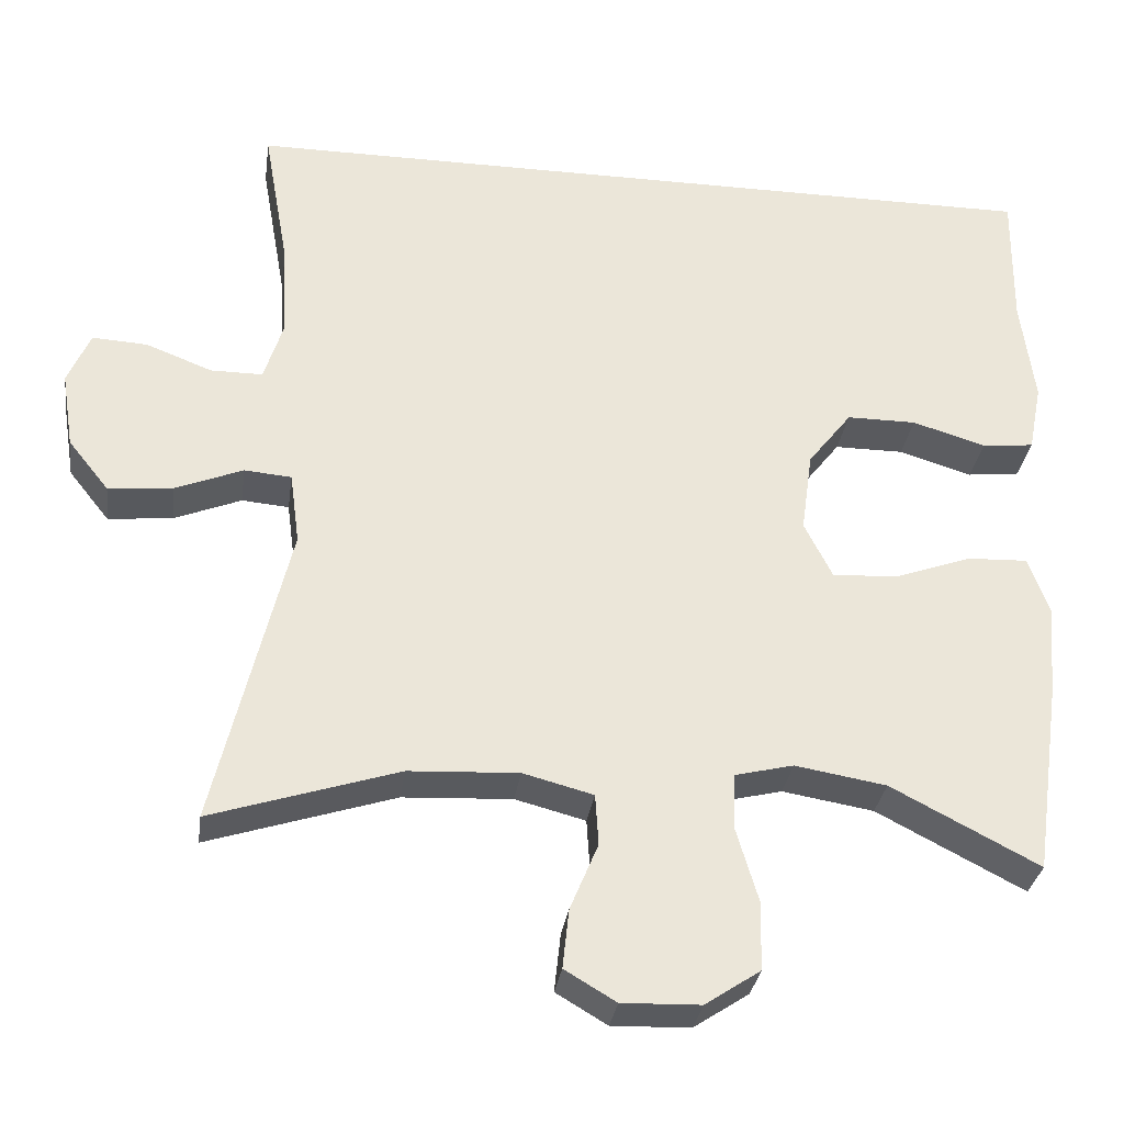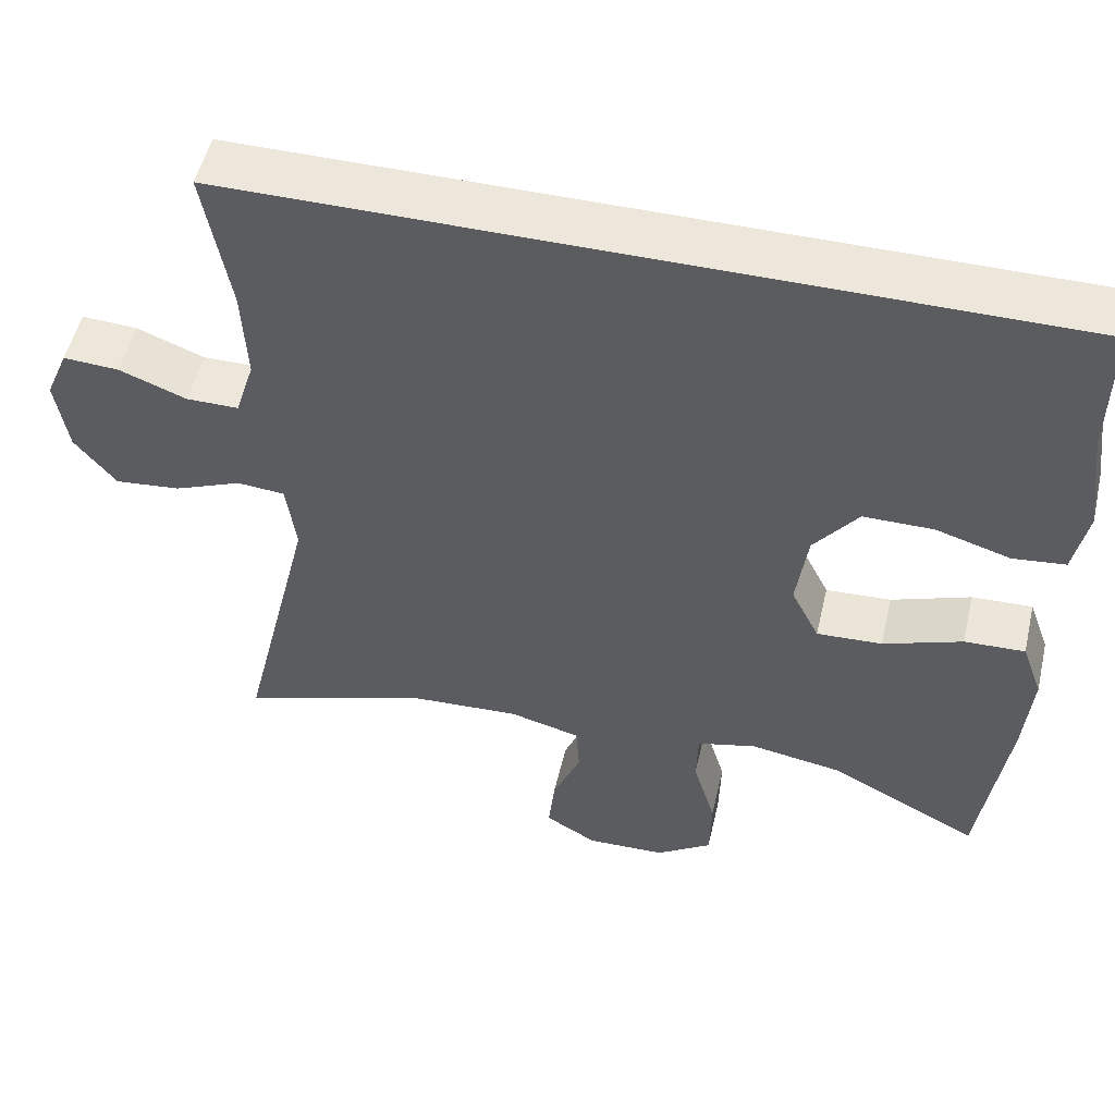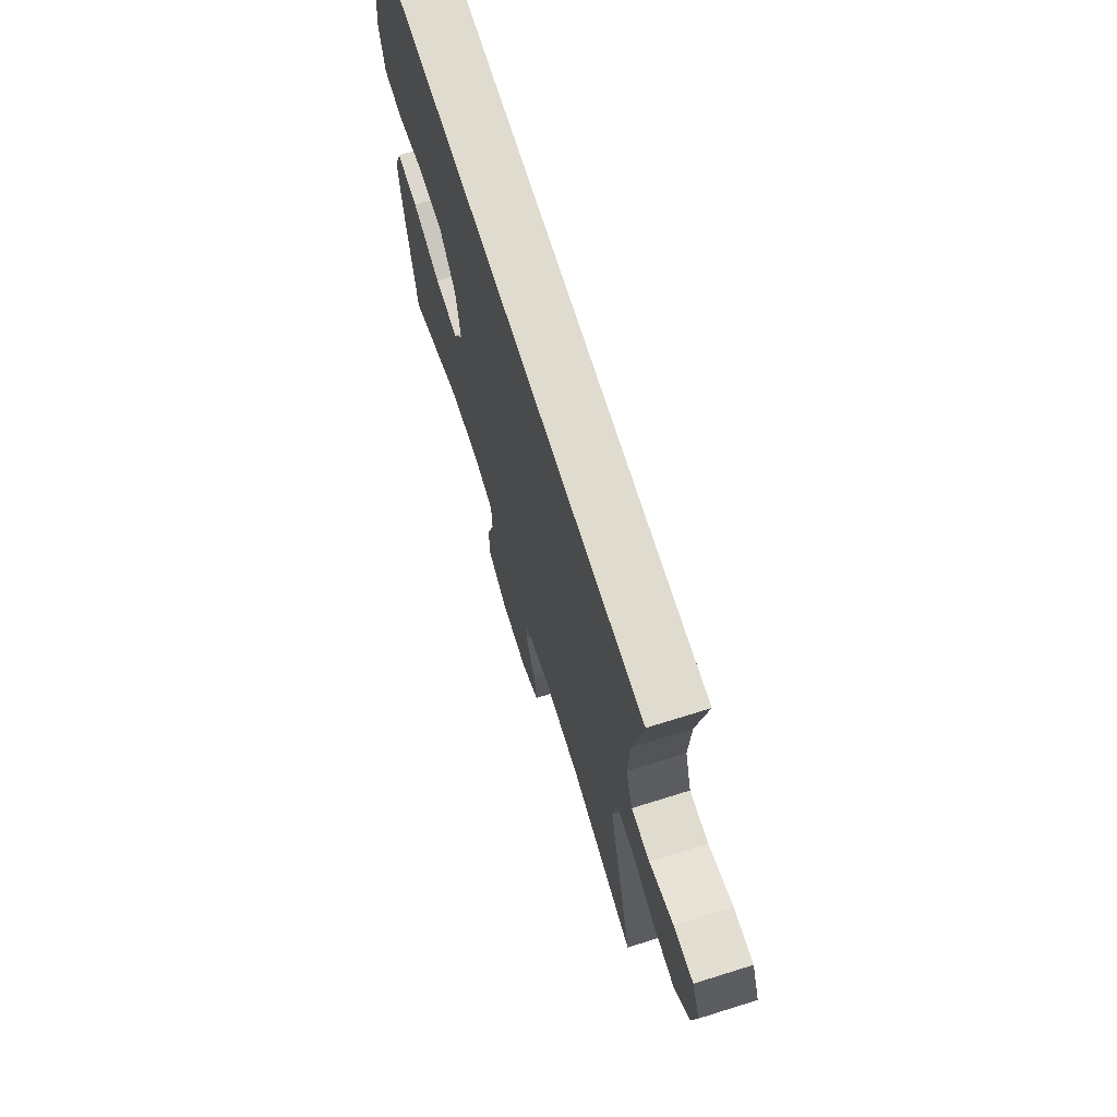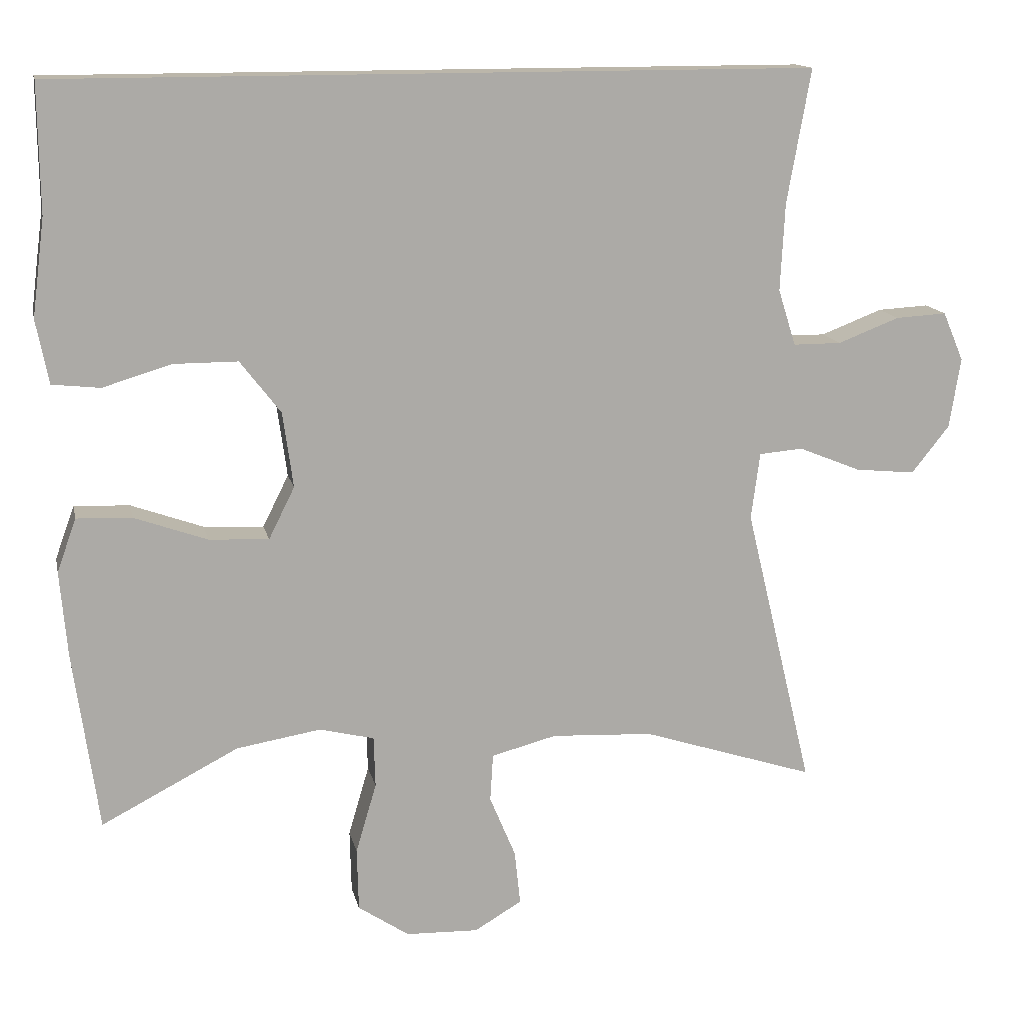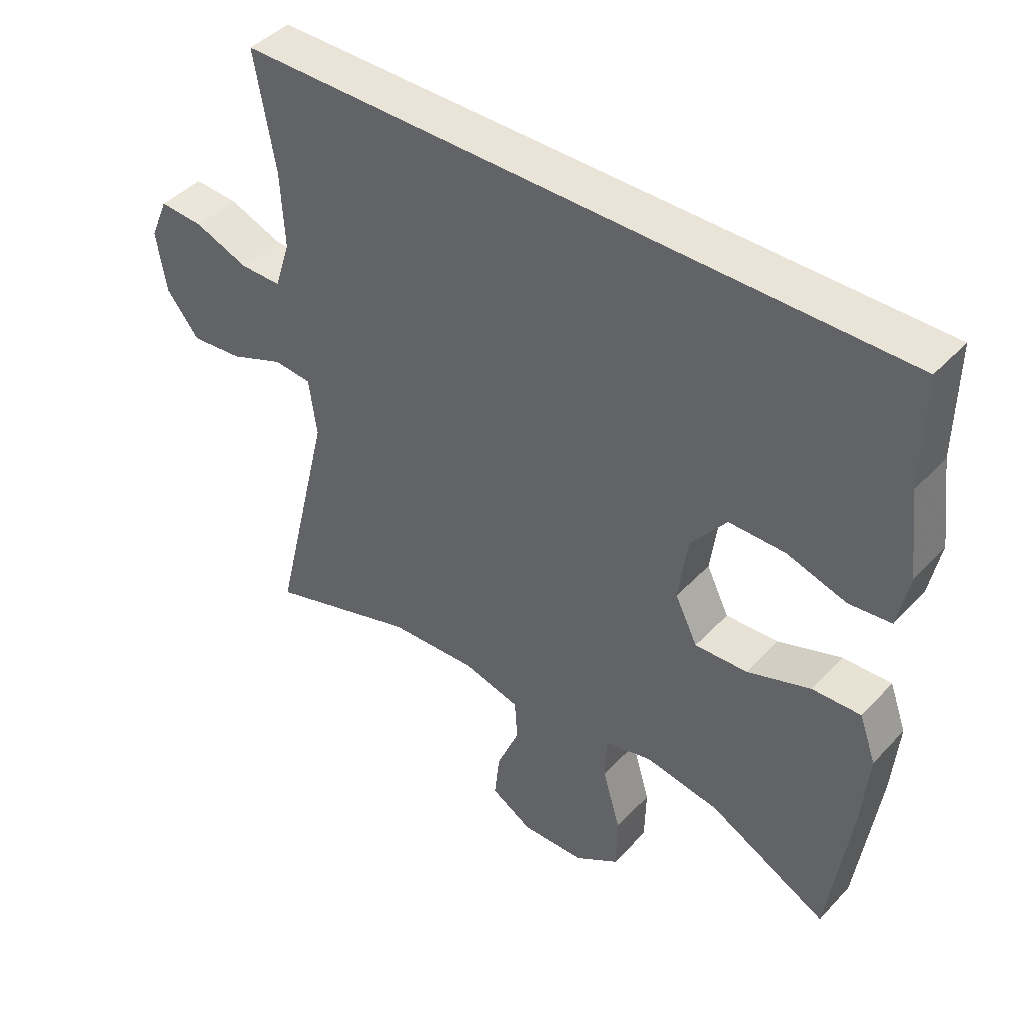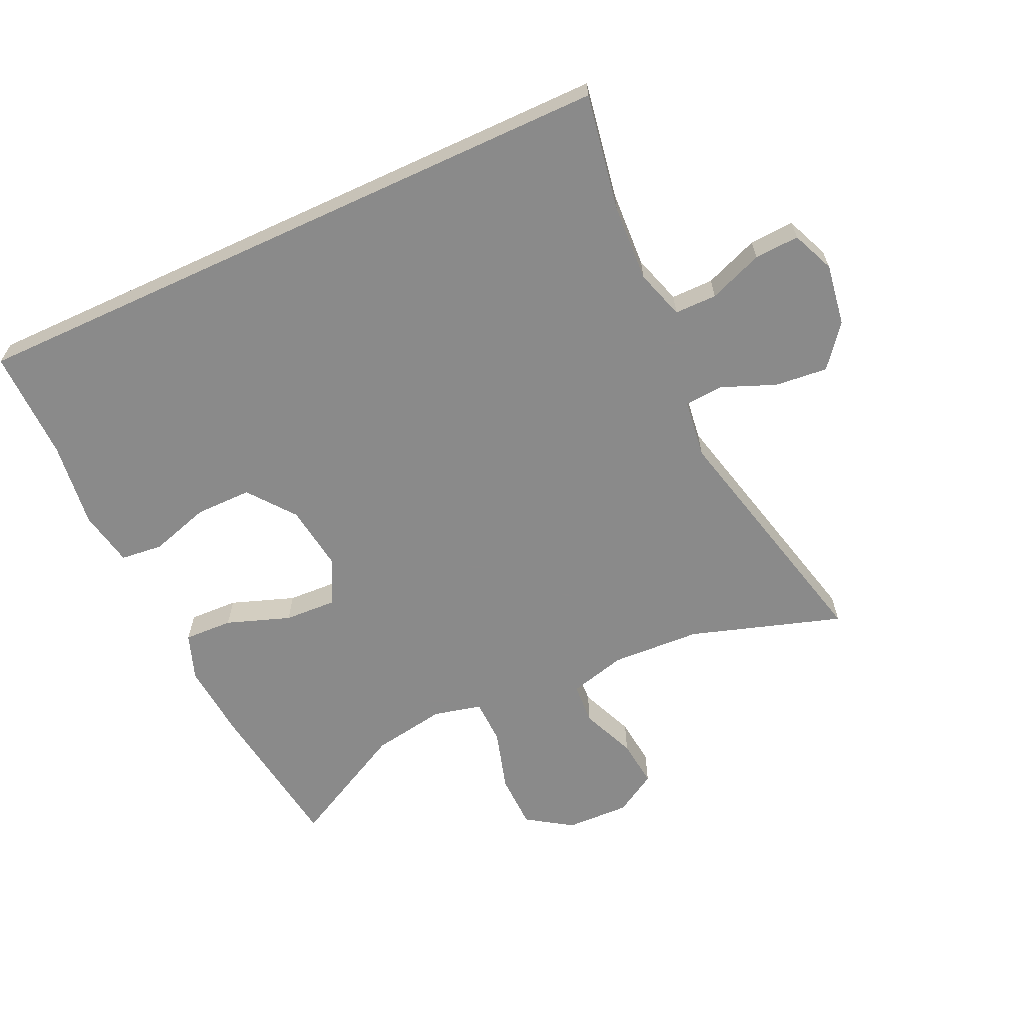
<metadata>
{"format":"obj","ext":"obj","renderer":"f3d","projection":"perspective","resolution":1024,"background":"white","views":[{"elev":-31.4,"azim":172.1,"up":"+Z"},{"elev":52.2,"azim":-166.9,"up":"+Z"},{"elev":70.3,"azim":72.6,"up":"+Z"},{"elev":14.1,"azim":-11.9,"up":"+Z"},{"elev":43.3,"azim":-140.7,"up":"+Z"},{"elev":-63.6,"azim":24.8,"up":"+Y"}]}
</metadata>
<code>
v 0.5 0.07 -0.5
v 0.266 0.07 -0.425
v 0.129 0.07 -0.418
v 0.041 0.07 -0.441
v 0.037 0.07 -0.505
v 0.072 0.07 -0.589
v 0.08 0.07 -0.663
v 0.016 0.07 -0.701
v -0.082 0.07 -0.698
v -0.151 0.07 -0.652
v -0.153 0.07 -0.567
v -0.125 0.07 -0.472
v -0.127 0.07 -0.403
v -0.201 0.07 -0.385
v -0.315 0.07 -0.404
v -0.5 0.07 -0.5
v -0.534 0.07 -0.258
v -0.544 0.07 -0.142
v -0.518 0.07 -0.07
v -0.443 0.07 -0.073
v -0.345 0.07 -0.108
v -0.264 0.07 -0.112
v -0.229 0.07 -0.042
v -0.243 0.07 0.06
v -0.298 0.07 0.131
v -0.385 0.07 0.131
v -0.477 0.07 0.103
v -0.542 0.07 0.11
v -0.559 0.07 0.196
v -0.542 0.07 0.328
v -0.544 0.07 0.5
v 0.479 0.07 0.5
v 0.447 0.07 0.319
v 0.441 0.07 0.201
v 0.465 0.07 0.125
v 0.53 0.07 0.125
v 0.613 0.07 0.157
v 0.682 0.07 0.161
v 0.71 0.07 0.095
v 0.695 0.07 0
v 0.644 0.07 -0.064
v 0.563 0.07 -0.056
v 0.479 0.07 -0.022
v 0.42 0.07 -0.027
v 0.408 0.07 -0.117
v 0.5 0 -0.5
v 0.266 0 -0.425
v 0.129 0 -0.418
v 0.041 0 -0.441
v 0.037 0 -0.505
v 0.072 0 -0.589
v 0.08 0 -0.663
v 0.016 0 -0.701
v -0.082 0 -0.698
v -0.151 0 -0.652
v -0.153 0 -0.567
v -0.125 0 -0.472
v -0.127 0 -0.403
v -0.201 0 -0.385
v -0.315 0 -0.404
v -0.5 0 -0.5
v -0.534 0 -0.258
v -0.544 0 -0.142
v -0.518 0 -0.07
v -0.443 0 -0.073
v -0.345 0 -0.108
v -0.264 0 -0.112
v -0.229 0 -0.042
v -0.243 0 0.06
v -0.298 0 0.131
v -0.385 0 0.131
v -0.477 0 0.103
v -0.542 0 0.11
v -0.559 0 0.196
v -0.542 0 0.328
v -0.544 0 0.5
v 0.479 0 0.5
v 0.447 0 0.319
v 0.441 0 0.201
v 0.465 0 0.125
v 0.53 0 0.125
v 0.613 0 0.157
v 0.682 0 0.161
v 0.71 0 0.095
v 0.695 0 0
v 0.644 0 -0.064
v 0.563 0 -0.056
v 0.479 0 -0.022
v 0.42 0 -0.027
v 0.408 0 -0.117
f 40 41 42 43
f 40 43 44
f 39 40 44
f 36 37 38 39
f 35 36 39 44
f 34 35 44
f 33 34 44 45
f 30 31 32 33
f 26 27 28 29
f 25 26 29 30
f 18 19 20 21
f 18 21 22
f 15 16 17 18
f 14 15 18 22
f 13 14 22 23
f 9 10 11 12
f 9 12 13
f 8 9 13
f 5 6 7 8
f 4 5 8 13
f 3 4 13 23
f 45 1 2
f 25 30 33 45
f 24 25 45 2
f 2 3 23 24
f 88 87 86 85
f 89 88 85
f 89 85 84
f 84 83 82 81
f 89 84 81 80
f 89 80 79
f 90 89 79 78
f 78 77 76 75
f 74 73 72 71
f 75 74 71 70
f 66 65 64 63
f 67 66 63
f 63 62 61 60
f 67 63 60 59
f 68 67 59 58
f 57 56 55 54
f 58 57 54
f 58 54 53
f 53 52 51 50
f 58 53 50 49
f 68 58 49 48
f 47 46 90
f 90 78 75 70
f 47 90 70 69
f 69 68 48 47
f 1 46 47 2
f 2 47 48 3
f 3 48 49 4
f 4 49 50 5
f 5 50 51 6
f 6 51 52 7
f 7 52 53 8
f 8 53 54 9
f 9 54 55 10
f 10 55 56 11
f 11 56 57 12
f 12 57 58 13
f 13 58 59 14
f 14 59 60 15
f 15 60 61 16
f 16 61 62 17
f 17 62 63 18
f 18 63 64 19
f 19 64 65 20
f 20 65 66 21
f 21 66 67 22
f 22 67 68 23
f 23 68 69 24
f 24 69 70 25
f 25 70 71 26
f 26 71 72 27
f 27 72 73 28
f 28 73 74 29
f 29 74 75 30
f 30 75 76 31
f 31 76 77 32
f 32 77 78 33
f 33 78 79 34
f 34 79 80 35
f 35 80 81 36
f 36 81 82 37
f 37 82 83 38
f 38 83 84 39
f 39 84 85 40
f 40 85 86 41
f 41 86 87 42
f 42 87 88 43
f 43 88 89 44
f 44 89 90 45
f 45 90 46 1

</code>
